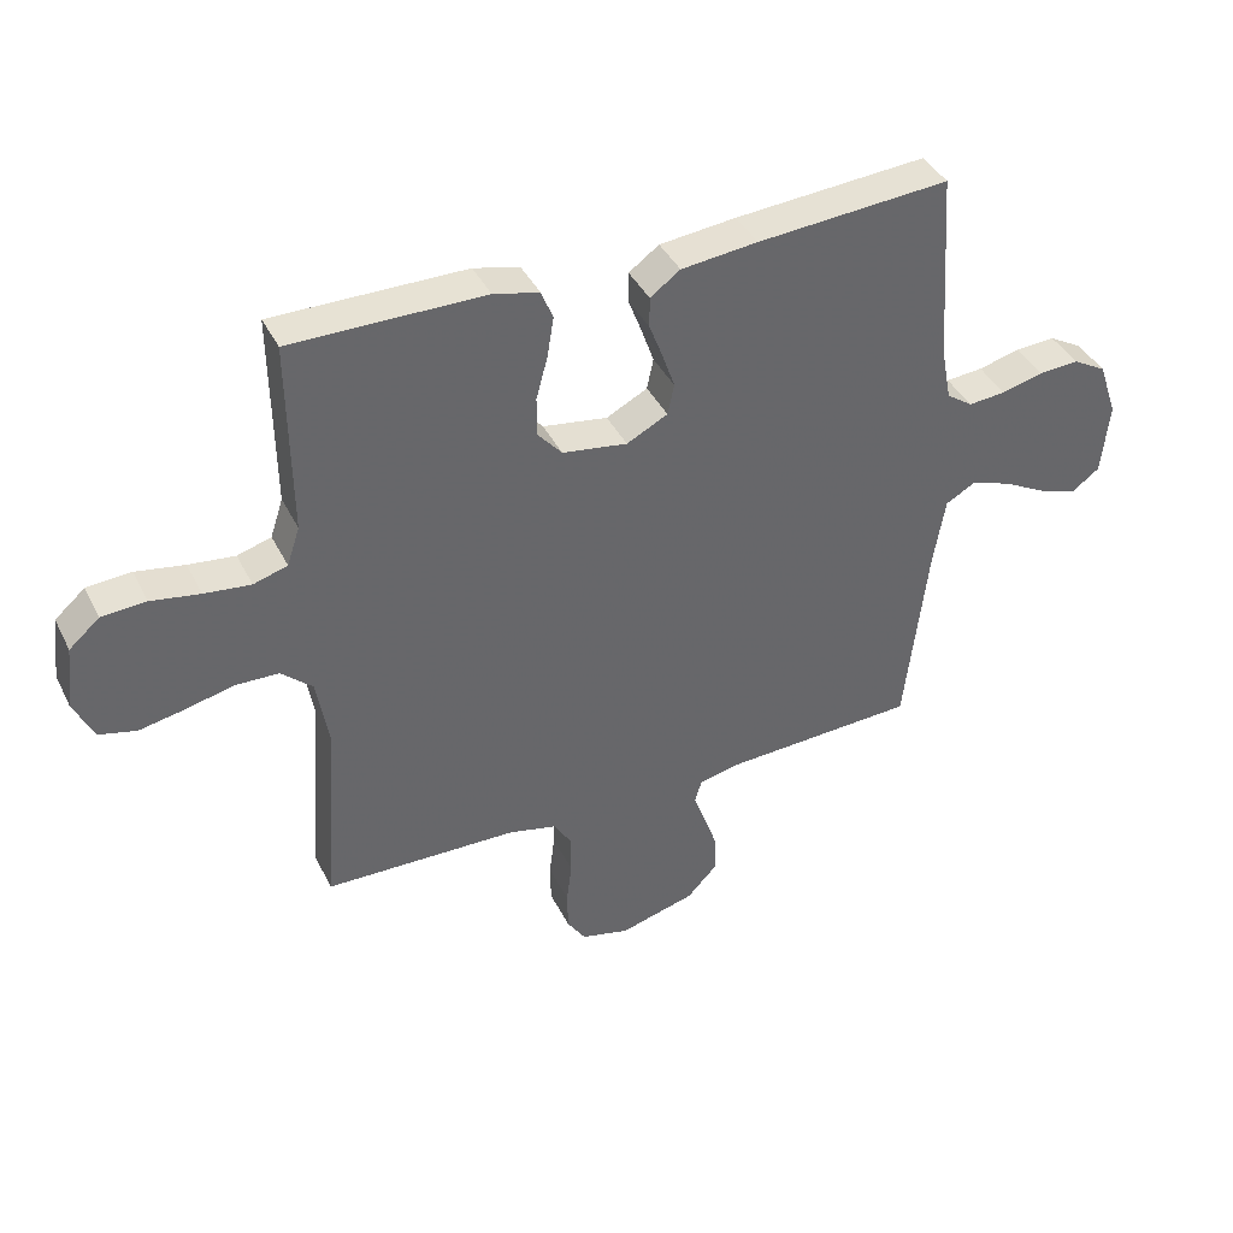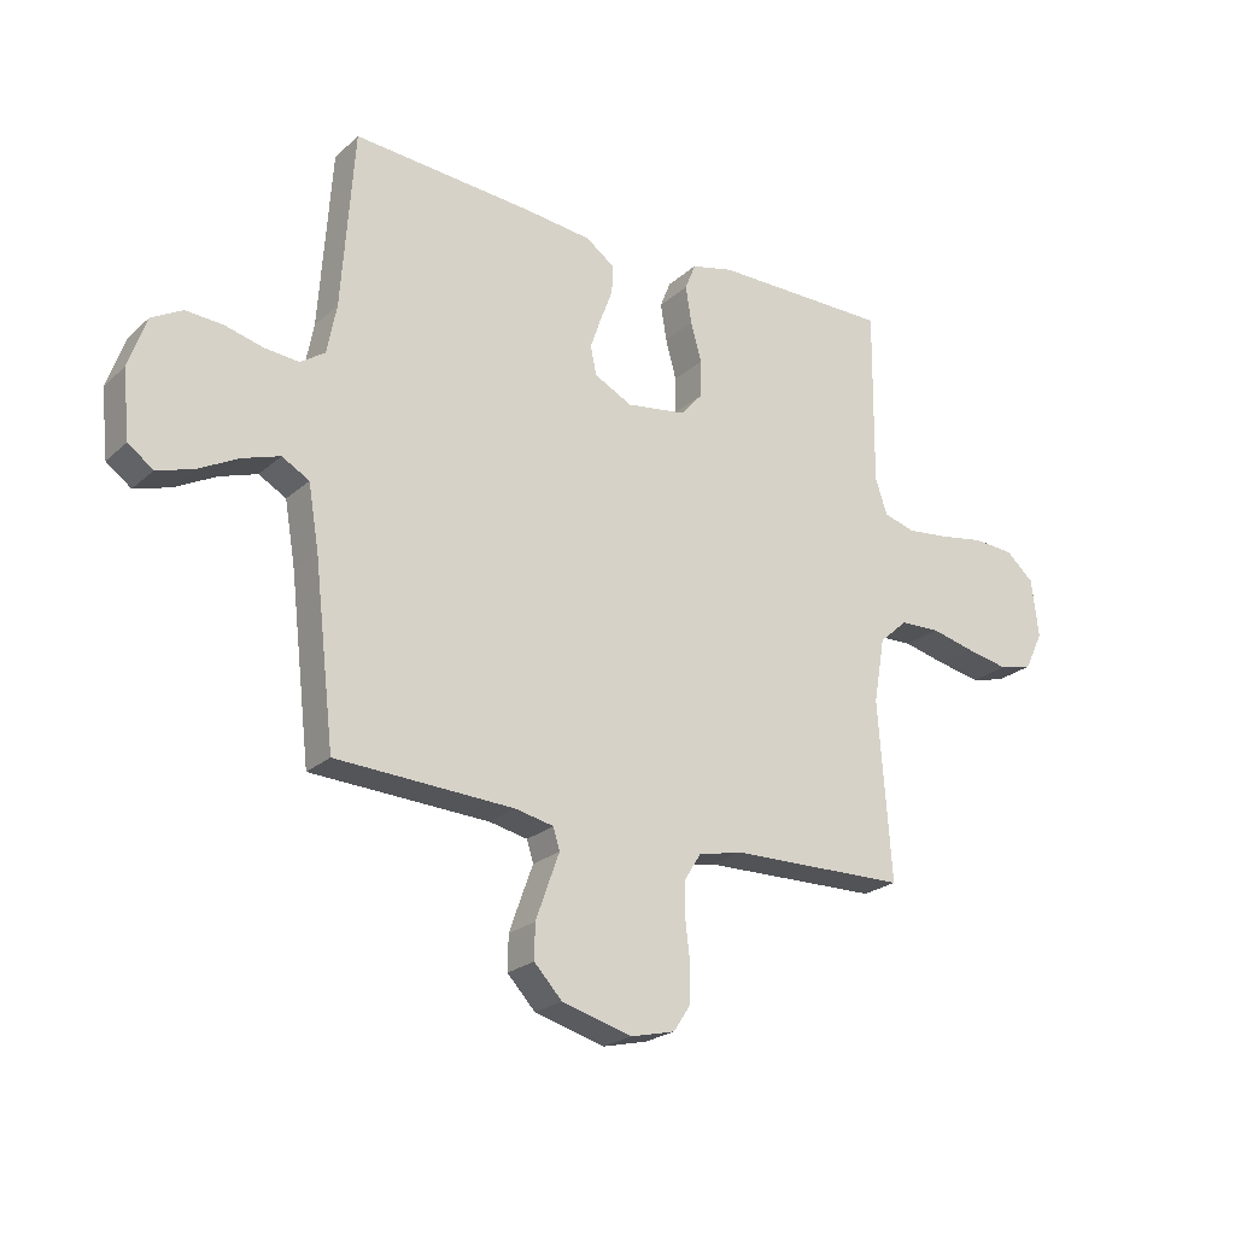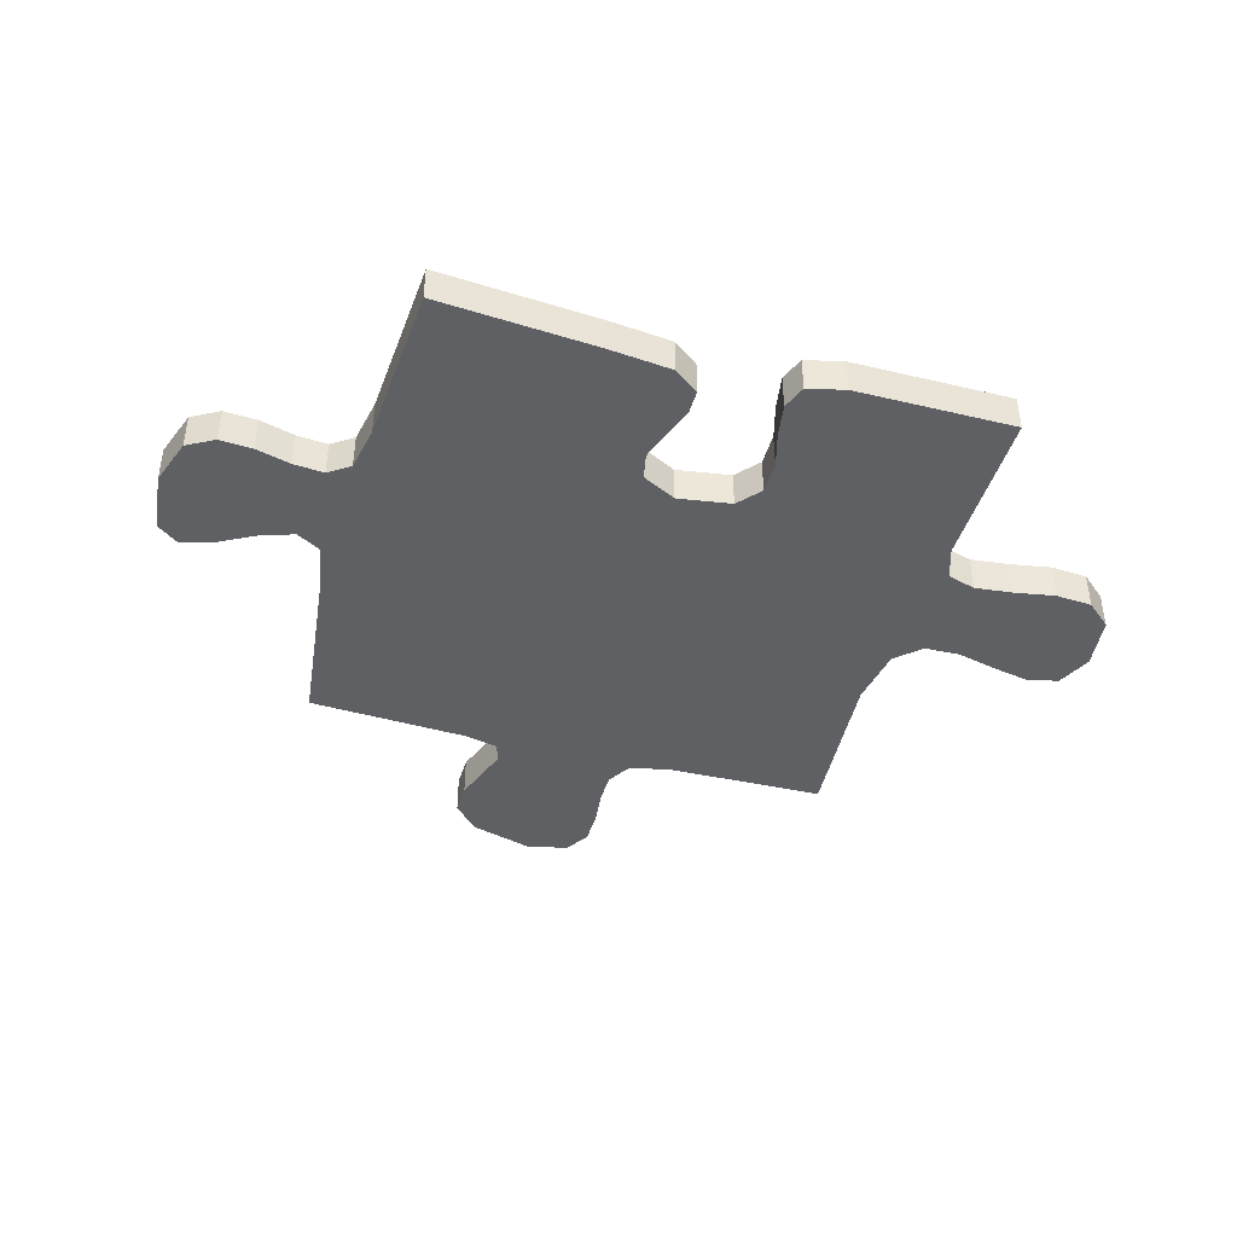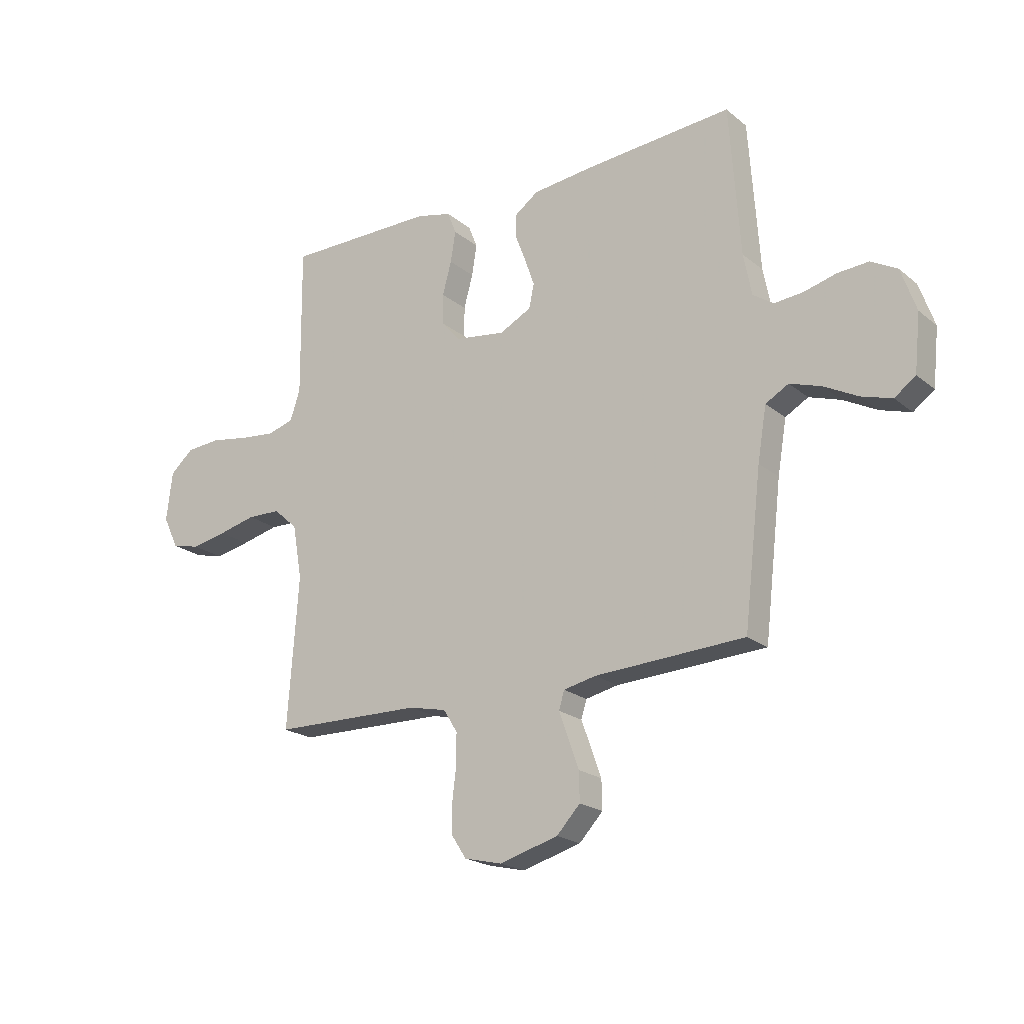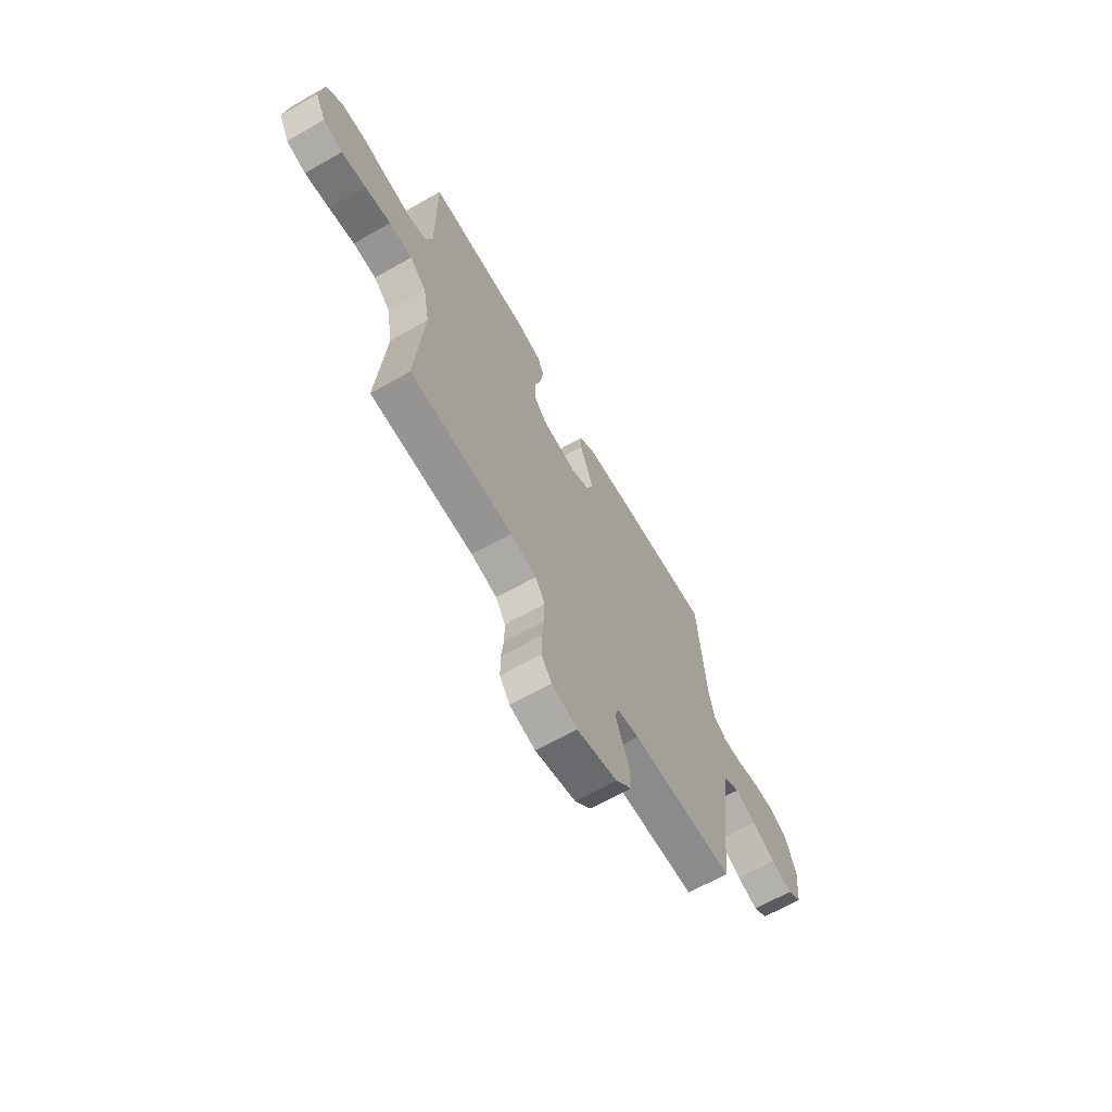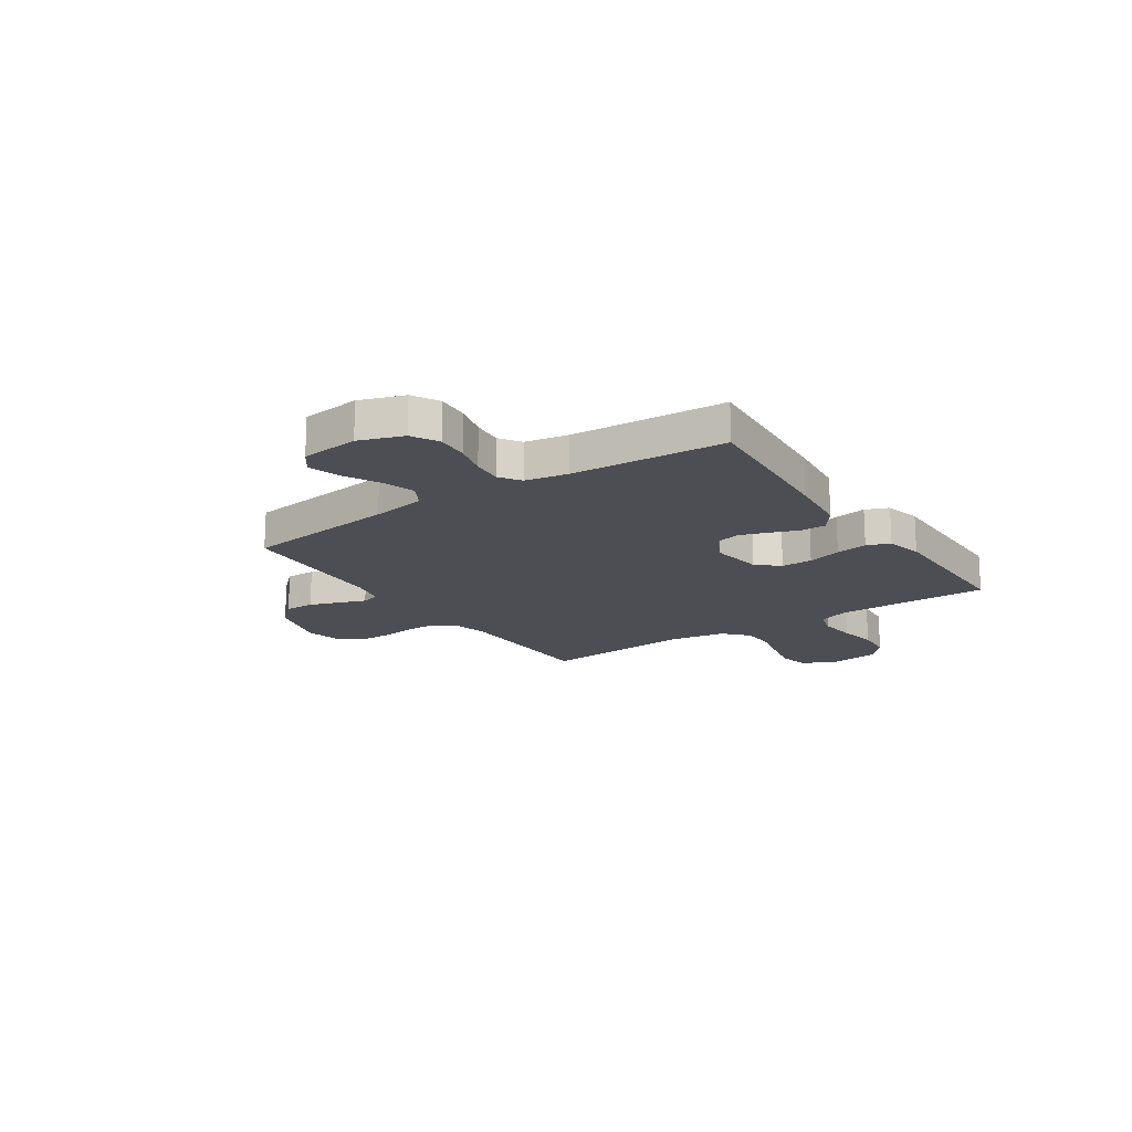
<metadata>
{"format":"obj","ext":"obj","renderer":"f3d","projection":"perspective","resolution":1024,"background":"white","views":[{"elev":39.9,"azim":155.4,"up":"+Z"},{"elev":-23.1,"azim":-34.5,"up":"+Z"},{"elev":-42.8,"azim":-15.8,"up":"+Y"},{"elev":-20.8,"azim":-144.7,"up":"+Z"},{"elev":-66.2,"azim":119.7,"up":"+Z"},{"elev":-17.3,"azim":-56.0,"up":"+Y"}]}
</metadata>
<code>
v 0.5 0.07 -0.5
v 0.2 0.07 -0.506
v 0.125 0.07 -0.523
v 0.097 0.07 -0.568
v 0.097 0.07 -0.628
v 0.105 0.07 -0.694
v 0.104 0.07 -0.755
v 0.075 0.07 -0.799
v 0 0.07 -0.817
v -0.118 0.07 -0.784
v -0.165 0.07 -0.734
v -0.164 0.07 -0.676
v -0.143 0.07 -0.617
v -0.124 0.07 -0.565
v -0.135 0.07 -0.529
v -0.2 0.07 -0.515
v -0.5 0.07 -0.5
v -0.535 0.07 -0.2
v -0.553 0.07 -0.094
v -0.599 0.07 -0.068
v -0.662 0.07 -0.089
v -0.73 0.07 -0.125
v -0.791 0.07 -0.144
v -0.833 0.07 -0.113
v -0.845 0.07 0
v -0.815 0.07 0.086
v -0.763 0.07 0.115
v -0.701 0.07 0.111
v -0.636 0.07 0.094
v -0.578 0.07 0.089
v -0.537 0.07 0.117
v -0.521 0.07 0.2
v -0.5 0.07 0.5
v -0.2 0.07 0.477
v -0.081 0.07 0.464
v -0.034 0.07 0.43
v -0.034 0.07 0.382
v -0.055 0.07 0.327
v -0.074 0.07 0.272
v -0.064 0.07 0.224
v 0 0.07 0.191
v 0.101 0.07 0.206
v 0.139 0.07 0.249
v 0.139 0.07 0.31
v 0.121 0.07 0.376
v 0.111 0.07 0.438
v 0.129 0.07 0.483
v 0.2 0.07 0.5
v 0.5 0.07 0.5
v 0.497 0.07 0.2
v 0.517 0.07 0.14
v 0.57 0.07 0.124
v 0.642 0.07 0.132
v 0.718 0.07 0.145
v 0.787 0.07 0.14
v 0.834 0.07 0.099
v 0.846 0.07 0
v 0.815 0.07 -0.064
v 0.758 0.07 -0.078
v 0.687 0.07 -0.064
v 0.612 0.07 -0.046
v 0.545 0.07 -0.048
v 0.497 0.07 -0.091
v 0.478 0.07 -0.2
v 0.5 0 -0.5
v 0.2 0 -0.506
v 0.125 0 -0.523
v 0.097 0 -0.568
v 0.097 0 -0.628
v 0.105 0 -0.694
v 0.104 0 -0.755
v 0.075 0 -0.799
v 0 0 -0.817
v -0.118 0 -0.784
v -0.165 0 -0.734
v -0.164 0 -0.676
v -0.143 0 -0.617
v -0.124 0 -0.565
v -0.135 0 -0.529
v -0.2 0 -0.515
v -0.5 0 -0.5
v -0.535 0 -0.2
v -0.553 0 -0.094
v -0.599 0 -0.068
v -0.662 0 -0.089
v -0.73 0 -0.125
v -0.791 0 -0.144
v -0.833 0 -0.113
v -0.845 0 0
v -0.815 0 0.086
v -0.763 0 0.115
v -0.701 0 0.111
v -0.636 0 0.094
v -0.578 0 0.089
v -0.537 0 0.117
v -0.521 0 0.2
v -0.5 0 0.5
v -0.2 0 0.477
v -0.081 0 0.464
v -0.034 0 0.43
v -0.034 0 0.382
v -0.055 0 0.327
v -0.074 0 0.272
v -0.064 0 0.224
v 0 0 0.191
v 0.101 0 0.206
v 0.139 0 0.249
v 0.139 0 0.31
v 0.121 0 0.376
v 0.111 0 0.438
v 0.129 0 0.483
v 0.2 0 0.5
v 0.5 0 0.5
v 0.497 0 0.2
v 0.517 0 0.14
v 0.57 0 0.124
v 0.642 0 0.132
v 0.718 0 0.145
v 0.787 0 0.14
v 0.834 0 0.099
v 0.846 0 0
v 0.815 0 -0.064
v 0.758 0 -0.078
v 0.687 0 -0.064
v 0.612 0 -0.046
v 0.545 0 -0.048
v 0.497 0 -0.091
v 0.478 0 -0.2
f 58 59 60 61
f 56 57 58 61
f 56 61 62
f 53 54 55 56
f 52 53 56 62
f 51 52 62 63
f 47 48 49 50
f 44 45 46 47
f 44 47 50 51
f 35 36 37 38
f 35 38 39
f 32 33 34 35
f 31 32 35 39
f 30 31 39 40
f 26 27 28 29
f 26 29 30
f 25 26 30
f 21 22 23 24
f 20 21 24 25
f 16 17 18
f 15 16 18 19
f 11 12 13 14
f 9 10 11 14
f 9 14 15
f 8 9 15
f 5 6 7 8
f 4 5 8 15
f 3 4 15 19
f 64 1 2
f 64 2 3 19
f 43 44 51 63
f 42 43 63 64
f 41 42 64 19
f 20 25 30 40
f 19 20 40 41
f 125 124 123 122
f 125 122 121 120
f 126 125 120
f 120 119 118 117
f 126 120 117 116
f 127 126 116 115
f 114 113 112 111
f 111 110 109 108
f 115 114 111 108
f 102 101 100 99
f 103 102 99
f 99 98 97 96
f 103 99 96 95
f 104 103 95 94
f 93 92 91 90
f 94 93 90
f 94 90 89
f 88 87 86 85
f 89 88 85 84
f 82 81 80
f 83 82 80 79
f 78 77 76 75
f 78 75 74 73
f 79 78 73
f 79 73 72
f 72 71 70 69
f 79 72 69 68
f 83 79 68 67
f 66 65 128
f 83 67 66 128
f 127 115 108 107
f 128 127 107 106
f 83 128 106 105
f 104 94 89 84
f 105 104 84 83
f 1 65 66 2
f 2 66 67 3
f 3 67 68 4
f 4 68 69 5
f 5 69 70 6
f 6 70 71 7
f 7 71 72 8
f 8 72 73 9
f 9 73 74 10
f 10 74 75 11
f 11 75 76 12
f 12 76 77 13
f 13 77 78 14
f 14 78 79 15
f 15 79 80 16
f 16 80 81 17
f 17 81 82 18
f 18 82 83 19
f 19 83 84 20
f 20 84 85 21
f 21 85 86 22
f 22 86 87 23
f 23 87 88 24
f 24 88 89 25
f 25 89 90 26
f 26 90 91 27
f 27 91 92 28
f 28 92 93 29
f 29 93 94 30
f 30 94 95 31
f 31 95 96 32
f 32 96 97 33
f 33 97 98 34
f 34 98 99 35
f 35 99 100 36
f 36 100 101 37
f 37 101 102 38
f 38 102 103 39
f 39 103 104 40
f 40 104 105 41
f 41 105 106 42
f 42 106 107 43
f 43 107 108 44
f 44 108 109 45
f 45 109 110 46
f 46 110 111 47
f 47 111 112 48
f 48 112 113 49
f 49 113 114 50
f 50 114 115 51
f 51 115 116 52
f 52 116 117 53
f 53 117 118 54
f 54 118 119 55
f 55 119 120 56
f 56 120 121 57
f 57 121 122 58
f 58 122 123 59
f 59 123 124 60
f 60 124 125 61
f 61 125 126 62
f 62 126 127 63
f 63 127 128 64
f 64 128 65 1

</code>
